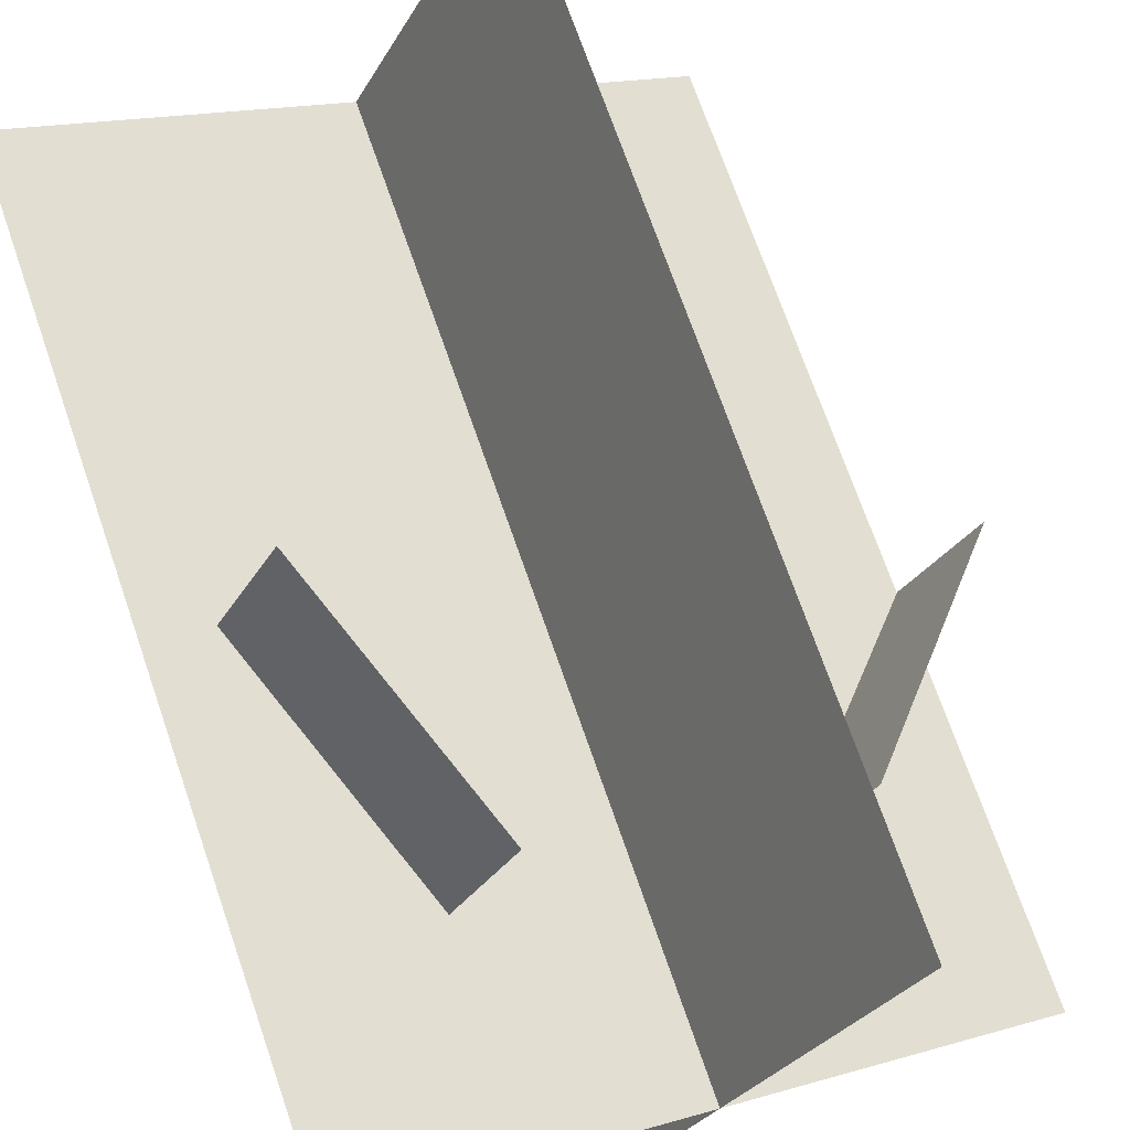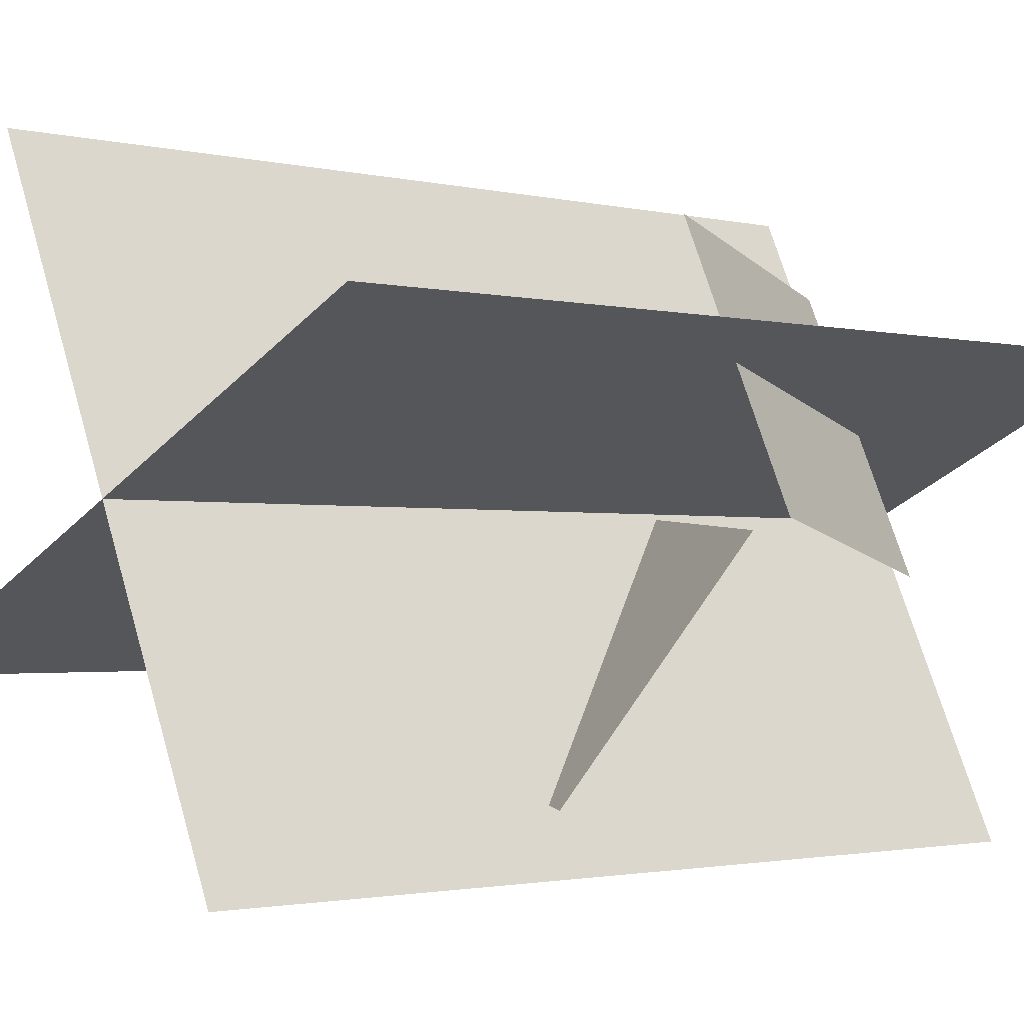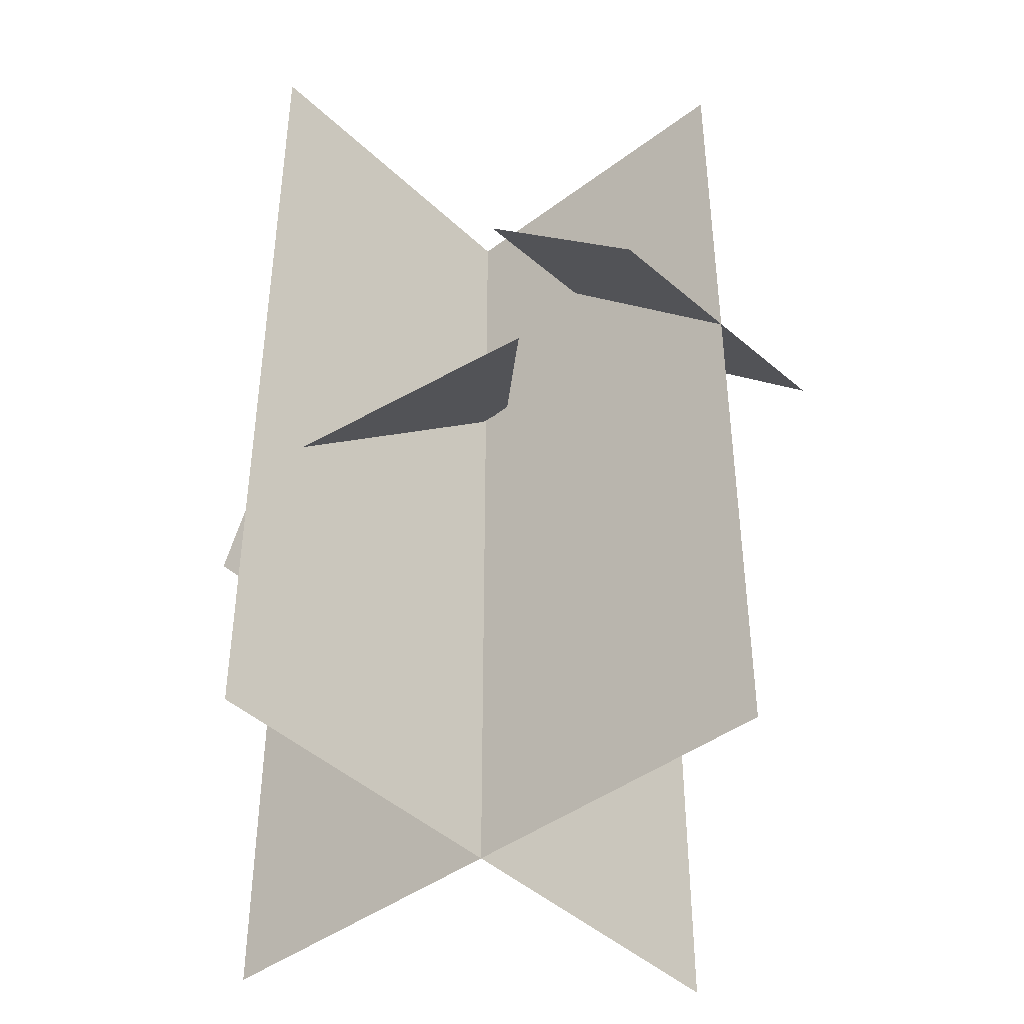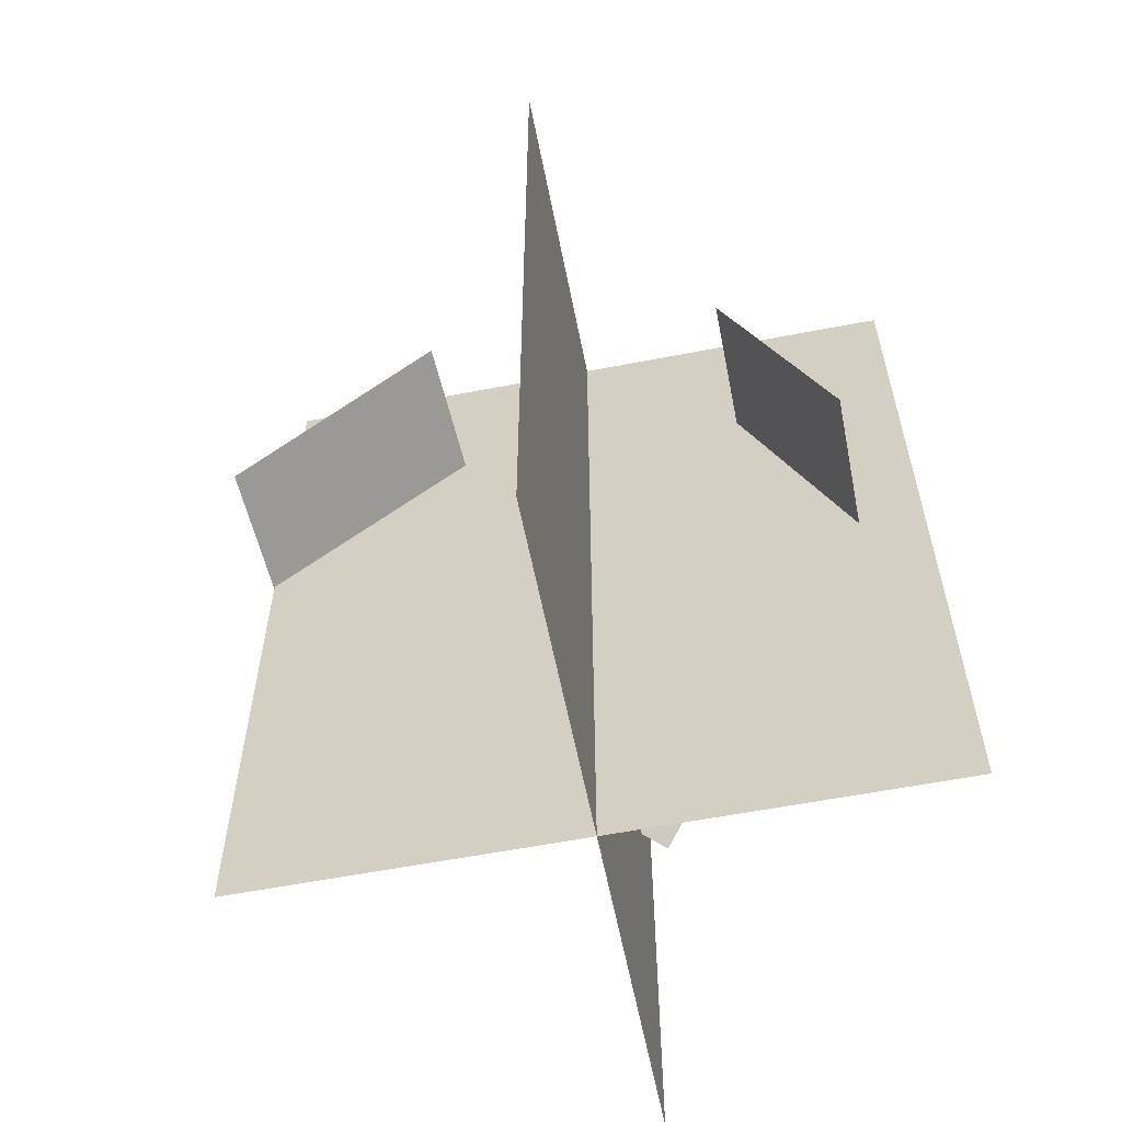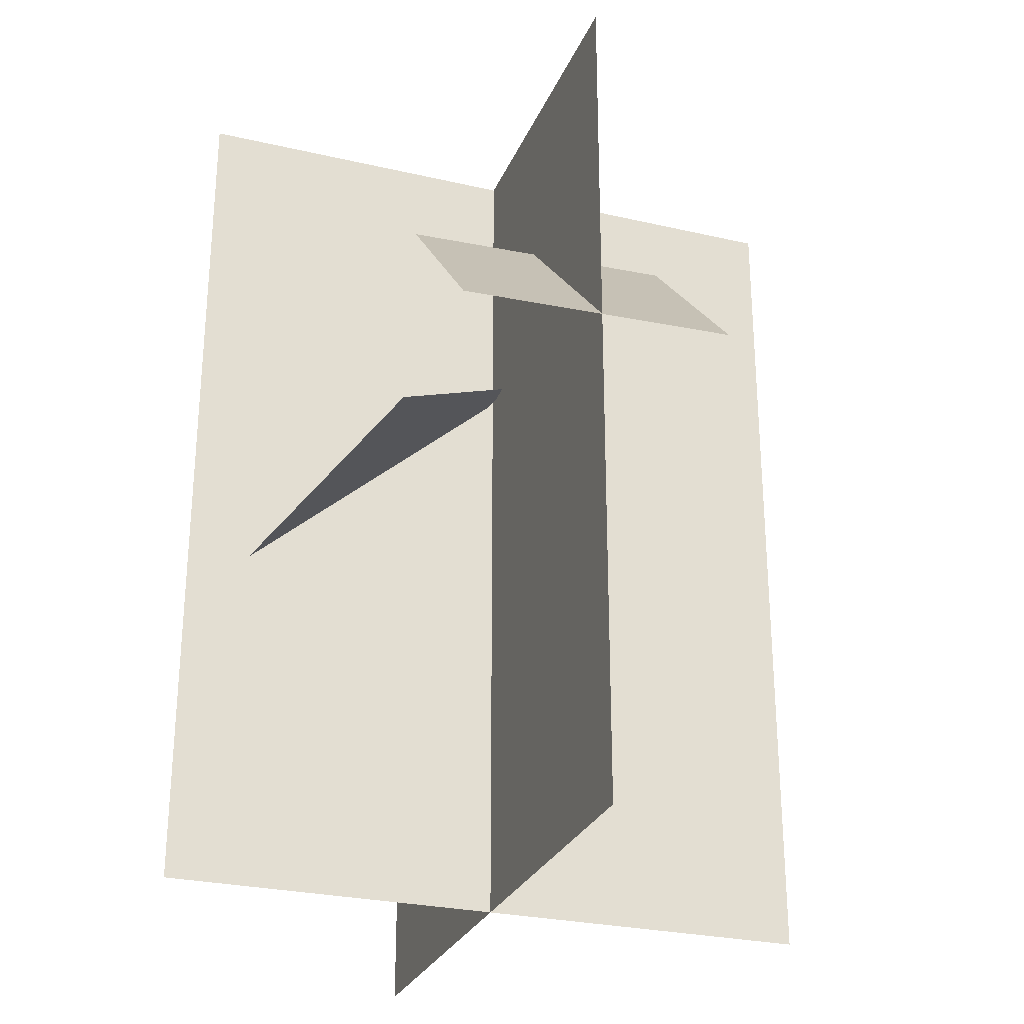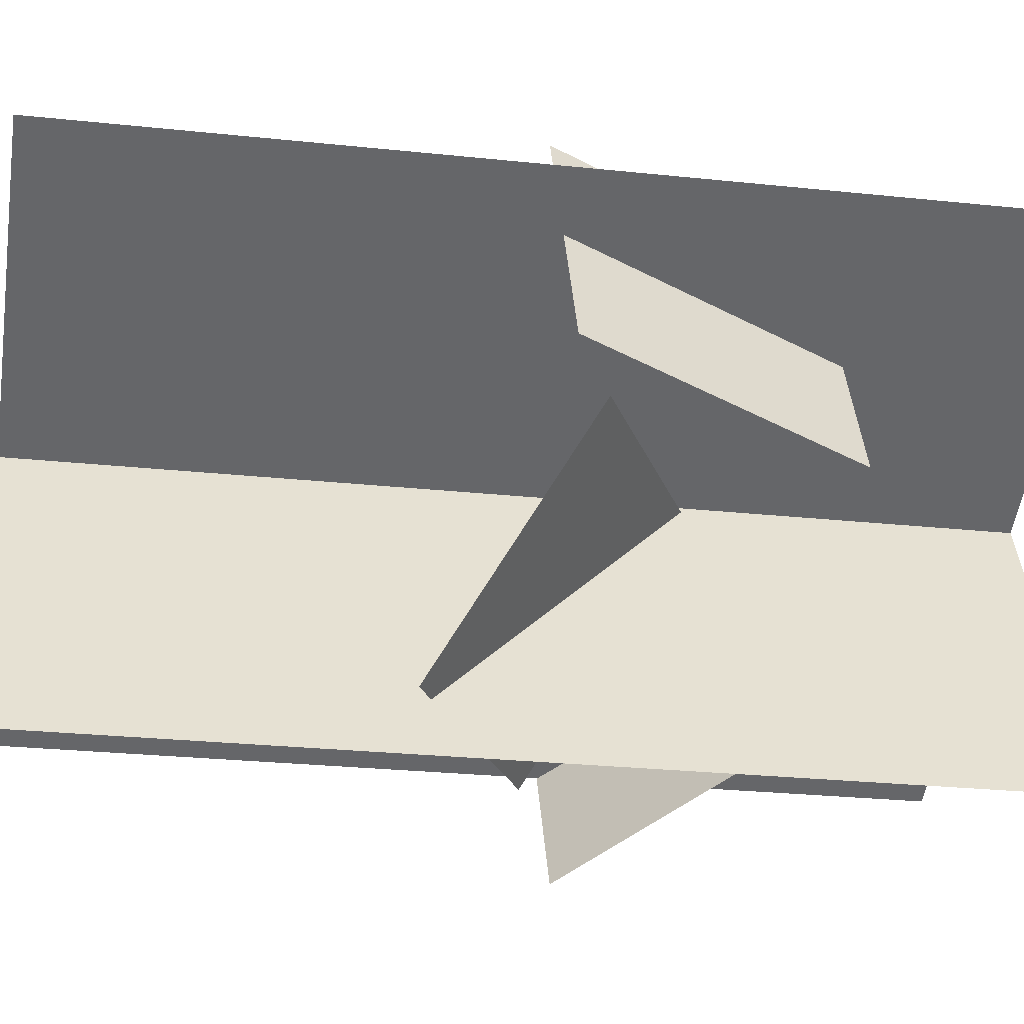
<metadata>
{"format":"obj","ext":"obj","renderer":"f3d","projection":"perspective","resolution":1024,"background":"white","views":[{"elev":71.1,"azim":160.9,"up":"+Z"},{"elev":-1.8,"azim":48.5,"up":"+Z"},{"elev":-42.7,"azim":-163.1,"up":"+Y"},{"elev":-59.5,"azim":-13.8,"up":"+Y"},{"elev":-27.6,"azim":-134.5,"up":"+Y"},{"elev":-26.7,"azim":80.6,"up":"+Z"}]}
</metadata>
<code>
o cube2
v 0.2338 0.577 0.1983
v 0.08953 0.577 0.4755
v 0.2338 0.577 0.1983
v 0.08953 0.577 0.4755
v 0.2855 0.798 0.5775
v 0.4298 0.798 0.3004
v 0.2855 0.798 0.5775
v 0.4298 0.798 0.3004
f 4 7 5 2
f 3 4 2 1
f 8 3 1 6
f 7 8 6 5
f 6 1 2 5
f 7 4 3 8
o cube3
v 0.7321 0.785 0.4358
v 0.6001 0.785 0.7191
v 0.7321 0.785 0.4358
v 0.6001 0.785 0.7191
v 0.7085 0.4963 0.7696
v 0.8405 0.4963 0.4864
v 0.7085 0.4963 0.7696
v 0.8405 0.4963 0.4864
f 12 15 13 10
f 11 12 10 9
f 16 11 9 14
f 15 16 14 13
f 14 9 10 13
f 15 12 11 16
o cube4
v 0.3786 0.5208 0.2422
v 0.4711 0.677 0.4965
v 0.3786 0.5208 0.2422
v 0.4711 0.677 0.4965
v 0.7522 0.5417 0.4774
v 0.6596 0.3855 0.2231
v 0.7522 0.5417 0.4774
v 0.6596 0.3855 0.2231
f 20 23 21 18
f 19 20 18 17
f 24 19 17 22
f 23 24 22 21
f 22 17 18 21
f 23 20 19 24
o cube0
v 0.3415 1 0.8399
v 0.3415 1 0.8399
v 0.3415 0 0.8399
v 0.3415 0 0.8399
v 0.6585 1 0.1601
v 0.6585 1 0.1601
v 0.6585 0 0.1601
v 0.6585 0 0.1601
f 28 31 29 26
f 27 28 26 25
f 32 27 25 30
f 31 32 30 29
f 30 25 26 29
f 31 28 27 32
o cube1
v 0.8399 1 0.6585
v 0.8399 1 0.6585
v 0.8399 0 0.6585
v 0.8399 0 0.6585
v 0.1601 1 0.3415
v 0.1601 1 0.3415
v 0.1601 0 0.3415
v 0.1601 0 0.3415
f 36 39 37 34
f 35 36 34 33
f 40 35 33 38
f 39 40 38 37
f 38 33 34 37
f 39 36 35 40

</code>
